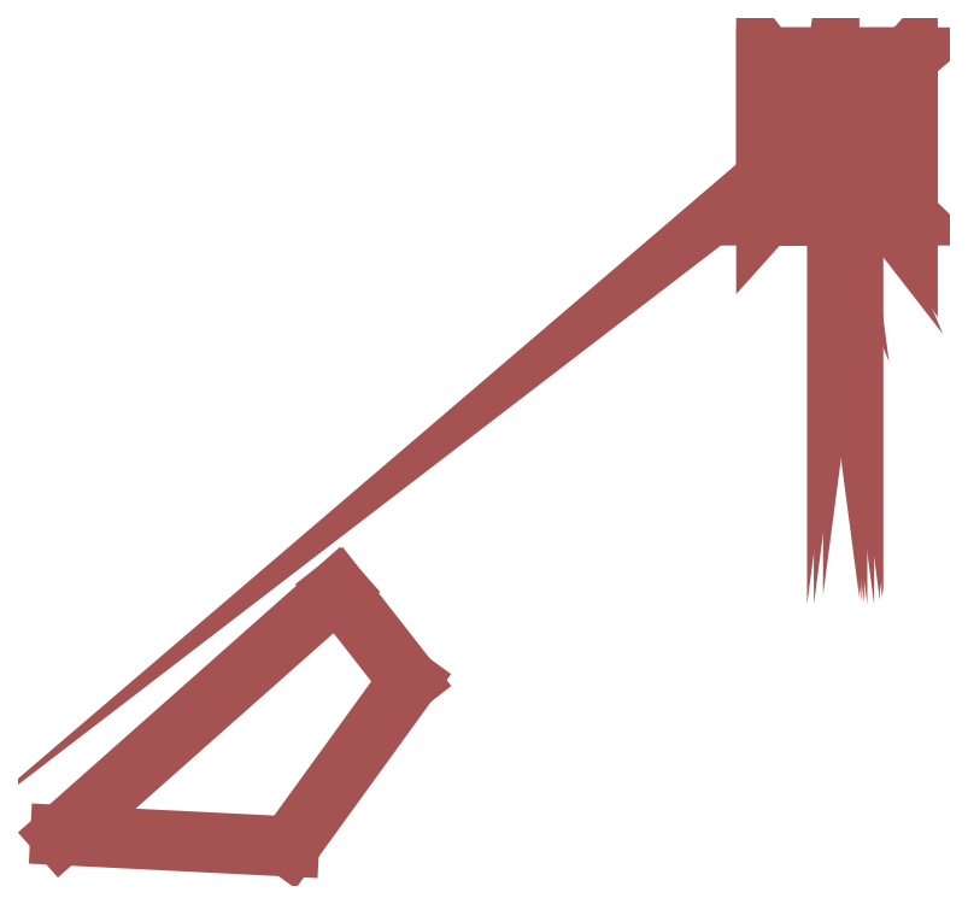
<metadata>
{"format":"dxf","ext":"dxf","renderer":"ezdxf+matplotlib","layout":"modelspace","background":"white","min_lineweight":24,"dpi":150}
</metadata>
<code>
0
SECTION
2
ENTITIES
0
LINE
8
0
10
1300
20
3749
30
0
11
1759
21
3749
31
0
0
LINE
8
0
10
1759
20
3749
30
0
11
1759
21
3236
31
0
0
LINE
8
0
10
1759
20
3236
30
0
11
1300
21
3236
31
0
0
LINE
8
0
10
1300
20
3236
30
0
11
1300
21
3749
31
0
0
LINE
8
0
10
1300
20
3749
30
0
11
1300
21
3749
31
86.2
0
LINE
8
0
10
1300
20
3236
30
0
11
1300
21
3236
31
86.2
0
LINE
8
0
10
1759
20
3749
30
0
11
1759
21
3749
31
86.2
0
LINE
8
0
10
1759
20
3236
30
0
11
1759
21
3236
31
86.2
0
CIRCLE
8
0
10
-1541
20
3507
30
-48.5
40
42.5
210
0
220
0
230
-1
0
LINE
8
0
10
1300
20
3236
30
86.2
11
1300
21
3749
31
86.2
0
LINE
8
0
10
1759
20
3236
30
86.2
11
1300
21
3236
31
86.2
0
LINE
8
0
10
1759
20
3749
30
86.2
11
1759
21
3236
31
86.2
0
LINE
8
0
10
1300
20
3749
30
86.2
11
1759
21
3749
31
86.2
0
CIRCLE
8
0
10
-1541
20
3507
30
-86.2
40
42.5
210
0
220
0
230
-1
0
LINE
8
0
10
1500
20
3518
30
48.5
11
1500
21
3518
31
86.2
0
LINE
8
0
10
1499
20
3507
30
48.5
11
1499
21
3507
31
86.2
0
LINE
8
0
10
1505
20
3528
30
48.5
11
1505
21
3528
31
86.2
0
LINE
8
0
10
1511
20
3537
30
48.5
11
1511
21
3537
31
86.2
0
LINE
8
0
10
1520
20
3543
30
48.5
11
1520
21
3543
31
86.2
0
LINE
8
0
10
1530
20
3548
30
48.5
11
1530
21
3548
31
86.2
0
LINE
8
0
10
1541
20
3549
30
48.5
11
1541
21
3549
31
86.2
0
LINE
8
0
10
1552
20
3548
30
48.5
11
1552
21
3548
31
86.2
0
LINE
8
0
10
1563
20
3543
30
48.5
11
1563
21
3543
31
86.2
0
LINE
8
0
10
1572
20
3537
30
48.5
11
1572
21
3537
31
86.2
0
LINE
8
0
10
1578
20
3528
30
48.5
11
1578
21
3528
31
86.2
0
LINE
8
0
10
1583
20
3518
30
48.5
11
1583
21
3518
31
86.2
0
LINE
8
0
10
1584
20
3507
30
48.5
11
1584
21
3507
31
86.2
0
LINE
8
0
10
1583
20
3496
30
48.5
11
1583
21
3496
31
86.2
0
LINE
8
0
10
1578
20
3485
30
48.5
11
1578
21
3485
31
86.2
0
LINE
8
0
10
1572
20
3477
30
48.5
11
1572
21
3477
31
86.2
0
LINE
8
0
10
1563
20
3470
30
48.5
11
1563
21
3470
31
86.2
0
LINE
8
0
10
1552
20
3466
30
48.5
11
1552
21
3466
31
86.2
0
LINE
8
0
10
1541
20
3464
30
48.5
11
1541
21
3464
31
86.2
0
LINE
8
0
10
1530
20
3466
30
48.5
11
1530
21
3466
31
86.2
0
LINE
8
0
10
1520
20
3470
30
48.5
11
1520
21
3470
31
86.2
0
LINE
8
0
10
1511
20
3477
30
48.5
11
1511
21
3477
31
86.2
0
LINE
8
0
10
1505
20
3485
30
48.5
11
1505
21
3485
31
86.2
0
LINE
8
0
10
1500
20
3496
30
48.5
11
1500
21
3496
31
86.2
0
POLYLINE
8
0
66
     1
10
0
20
0
30
0
70
    64
71
     4
72
     2
0
VERTEX
8
0
10
1759
20
3749
30
0
70
   192
0
VERTEX
8
0
10
1300
20
3236
30
0
70
   192
0
VERTEX
8
0
10
1300
20
3749
30
0
70
   192
0
VERTEX
8
0
10
1759
20
3236
30
0
70
   192
0
VERTEX
8
0
10
0
20
0
30
0
70
   128
71
    -1
72
     2
73
     3
0
VERTEX
8
0
10
0
20
0
30
0
70
   128
71
    -2
72
     1
73
     4
0
SEQEND
8
0
0
POLYLINE
8
0
66
     1
10
0
20
0
30
0
70
    64
71
     4
72
     2
0
VERTEX
8
0
10
1300
20
3749
30
86.2
70
   192
0
VERTEX
8
0
10
1300
20
3236
30
0
70
   192
0
VERTEX
8
0
10
1300
20
3236
30
86.2
70
   192
0
VERTEX
8
0
10
1300
20
3749
30
0
70
   192
0
VERTEX
8
0
10
0
20
0
30
0
70
   128
71
    -1
72
     2
73
     3
0
VERTEX
8
0
10
0
20
0
30
0
70
   128
71
    -2
72
     1
73
     4
0
SEQEND
8
0
0
POLYLINE
8
0
66
     1
10
0
20
0
30
0
70
    64
71
     4
72
     2
0
VERTEX
8
0
10
1300
20
3749
30
86.2
70
   192
0
VERTEX
8
0
10
1759
20
3749
30
0
70
   192
0
VERTEX
8
0
10
1300
20
3749
30
0
70
   192
0
VERTEX
8
0
10
1759
20
3749
30
86.2
70
   192
0
VERTEX
8
0
10
0
20
0
30
0
70
   128
71
    -1
72
     2
73
     3
0
VERTEX
8
0
10
0
20
0
30
0
70
   128
71
    -2
72
     1
73
     4
0
SEQEND
8
0
0
POLYLINE
8
0
66
     1
10
0
20
0
30
0
70
    64
71
     4
72
     2
0
VERTEX
8
0
10
1759
20
3749
30
0
70
   192
0
VERTEX
8
0
10
1759
20
3236
30
86.2
70
   192
0
VERTEX
8
0
10
1759
20
3236
30
0
70
   192
0
VERTEX
8
0
10
1759
20
3749
30
86.2
70
   192
0
VERTEX
8
0
10
0
20
0
30
0
70
   128
71
    -1
72
     2
73
     3
0
VERTEX
8
0
10
0
20
0
30
0
70
   128
71
    -2
72
     1
73
     4
0
SEQEND
8
0
0
POLYLINE
8
0
66
     1
10
0
20
0
30
0
70
    64
71
     4
72
     2
0
VERTEX
8
0
10
1759
20
3236
30
86.2
70
   192
0
VERTEX
8
0
10
1300
20
3236
30
0
70
   192
0
VERTEX
8
0
10
1759
20
3236
30
0
70
   192
0
VERTEX
8
0
10
1300
20
3236
30
86.2
70
   192
0
VERTEX
8
0
10
0
20
0
30
0
70
   128
71
    -1
72
     2
73
     3
0
VERTEX
8
0
10
0
20
0
30
0
70
   128
71
    -2
72
     1
73
     4
0
SEQEND
8
0
0
POLYLINE
8
0
66
     1
10
0
20
0
30
0
70
    64
71
    24
72
    22
0
VERTEX
8
0
10
1500
20
3496
30
48.5
70
   192
0
VERTEX
8
0
10
1500
20
3518
30
48.5
70
   192
0
VERTEX
8
0
10
1499
20
3507
30
48.5
70
   192
0
VERTEX
8
0
10
1505
20
3485
30
48.5
70
   192
0
VERTEX
8
0
10
1505
20
3528
30
48.5
70
   192
0
VERTEX
8
0
10
1511
20
3477
30
48.5
70
   192
0
VERTEX
8
0
10
1511
20
3537
30
48.5
70
   192
0
VERTEX
8
0
10
1520
20
3470
30
48.5
70
   192
0
VERTEX
8
0
10
1520
20
3543
30
48.5
70
   192
0
VERTEX
8
0
10
1530
20
3466
30
48.5
70
   192
0
VERTEX
8
0
10
1530
20
3548
30
48.5
70
   192
0
VERTEX
8
0
10
1541
20
3549
30
48.5
70
   192
0
VERTEX
8
0
10
1541
20
3464
30
48.5
70
   192
0
VERTEX
8
0
10
1552
20
3466
30
48.5
70
   192
0
VERTEX
8
0
10
1552
20
3548
30
48.5
70
   192
0
VERTEX
8
0
10
1563
20
3543
30
48.5
70
   192
0
VERTEX
8
0
10
1563
20
3470
30
48.5
70
   192
0
VERTEX
8
0
10
1572
20
3477
30
48.5
70
   192
0
VERTEX
8
0
10
1572
20
3537
30
48.5
70
   192
0
VERTEX
8
0
10
1578
20
3485
30
48.5
70
   192
0
VERTEX
8
0
10
1578
20
3528
30
48.5
70
   192
0
VERTEX
8
0
10
1583
20
3496
30
48.5
70
   192
0
VERTEX
8
0
10
1583
20
3518
30
48.5
70
   192
0
VERTEX
8
0
10
1584
20
3507
30
48.5
70
   192
0
VERTEX
8
0
10
0
20
0
30
0
70
   128
71
    -1
72
     2
73
     3
0
VERTEX
8
0
10
0
20
0
30
0
70
   128
71
    -2
72
     1
73
    -4
0
VERTEX
8
0
10
0
20
0
30
0
70
   128
71
    -2
72
    -4
73
     5
0
VERTEX
8
0
10
0
20
0
30
0
70
   128
71
    -5
72
     4
73
    -6
0
VERTEX
8
0
10
0
20
0
30
0
70
   128
71
    -5
72
    -6
73
     7
0
VERTEX
8
0
10
0
20
0
30
0
70
   128
71
    -7
72
     6
73
    -8
0
VERTEX
8
0
10
0
20
0
30
0
70
   128
71
    -7
72
    -8
73
     9
0
VERTEX
8
0
10
0
20
0
30
0
70
   128
71
    -9
72
     8
73
   -10
0
VERTEX
8
0
10
0
20
0
30
0
70
   128
71
    -9
72
   -10
73
    11
0
VERTEX
8
0
10
0
20
0
30
0
70
   128
71
   -11
72
   -10
73
    12
0
VERTEX
8
0
10
0
20
0
30
0
70
   128
71
   -12
72
    10
73
   -13
0
VERTEX
8
0
10
0
20
0
30
0
70
   128
71
   -12
72
    13
73
   -14
0
VERTEX
8
0
10
0
20
0
30
0
70
   128
71
   -12
72
   -14
73
    15
0
VERTEX
8
0
10
0
20
0
30
0
70
   128
71
   -15
72
   -14
73
    16
0
VERTEX
8
0
10
0
20
0
30
0
70
   128
71
   -16
72
    14
73
   -17
0
VERTEX
8
0
10
0
20
0
30
0
70
   128
71
   -16
72
    17
73
   -18
0
VERTEX
8
0
10
0
20
0
30
0
70
   128
71
   -16
72
   -18
73
    19
0
VERTEX
8
0
10
0
20
0
30
0
70
   128
71
   -19
72
    18
73
   -20
0
VERTEX
8
0
10
0
20
0
30
0
70
   128
71
   -19
72
   -20
73
    21
0
VERTEX
8
0
10
0
20
0
30
0
70
   128
71
   -21
72
    20
73
   -22
0
VERTEX
8
0
10
0
20
0
30
0
70
   128
71
   -21
72
   -22
73
    23
0
VERTEX
8
0
10
0
20
0
30
0
70
   128
71
   -23
72
    22
73
    24
0
SEQEND
8
0
0
POLYLINE
8
0
66
     1
10
0
20
0
30
0
70
    64
71
    28
72
    28
0
VERTEX
8
0
10
1300
20
3236
30
86.2
70
   192
0
VERTEX
8
0
10
1511
20
3477
30
86.2
70
   192
0
VERTEX
8
0
10
1300
20
3749
30
86.2
70
   192
0
VERTEX
8
0
10
1759
20
3236
30
86.2
70
   192
0
VERTEX
8
0
10
1505
20
3485
30
86.2
70
   192
0
VERTEX
8
0
10
1500
20
3496
30
86.2
70
   192
0
VERTEX
8
0
10
1499
20
3507
30
86.2
70
   192
0
VERTEX
8
0
10
1520
20
3470
30
86.2
70
   192
0
VERTEX
8
0
10
1530
20
3466
30
86.2
70
   192
0
VERTEX
8
0
10
1541
20
3464
30
86.2
70
   192
0
VERTEX
8
0
10
1552
20
3466
30
86.2
70
   192
0
VERTEX
8
0
10
1563
20
3470
30
86.2
70
   192
0
VERTEX
8
0
10
1572
20
3477
30
86.2
70
   192
0
VERTEX
8
0
10
1578
20
3485
30
86.2
70
   192
0
VERTEX
8
0
10
1583
20
3496
30
86.2
70
   192
0
VERTEX
8
0
10
1584
20
3507
30
86.2
70
   192
0
VERTEX
8
0
10
1511
20
3537
30
86.2
70
   192
0
VERTEX
8
0
10
1759
20
3749
30
86.2
70
   192
0
VERTEX
8
0
10
1505
20
3528
30
86.2
70
   192
0
VERTEX
8
0
10
1500
20
3518
30
86.2
70
   192
0
VERTEX
8
0
10
1520
20
3543
30
86.2
70
   192
0
VERTEX
8
0
10
1530
20
3548
30
86.2
70
   192
0
VERTEX
8
0
10
1541
20
3549
30
86.2
70
   192
0
VERTEX
8
0
10
1552
20
3548
30
86.2
70
   192
0
VERTEX
8
0
10
1563
20
3543
30
86.2
70
   192
0
VERTEX
8
0
10
1572
20
3537
30
86.2
70
   192
0
VERTEX
8
0
10
1578
20
3528
30
86.2
70
   192
0
VERTEX
8
0
10
1583
20
3518
30
86.2
70
   192
0
VERTEX
8
0
10
0
20
0
30
0
70
   128
71
    -1
72
    -2
73
     3
0
VERTEX
8
0
10
0
20
0
30
0
70
   128
71
    -2
72
     1
73
    -4
0
VERTEX
8
0
10
0
20
0
30
0
70
   128
71
    -3
72
     2
73
    -5
0
VERTEX
8
0
10
0
20
0
30
0
70
   128
71
    -3
72
     5
73
    -6
0
VERTEX
8
0
10
0
20
0
30
0
70
   128
71
    -3
72
     6
73
    -7
0
VERTEX
8
0
10
0
20
0
30
0
70
   128
71
    -2
72
    -4
73
     8
0
VERTEX
8
0
10
0
20
0
30
0
70
   128
71
    -8
72
    -4
73
     9
0
VERTEX
8
0
10
0
20
0
30
0
70
   128
71
    -9
72
    -4
73
    10
0
VERTEX
8
0
10
0
20
0
30
0
70
   128
71
   -10
72
    -4
73
    11
0
VERTEX
8
0
10
0
20
0
30
0
70
   128
71
   -11
72
    -4
73
    12
0
VERTEX
8
0
10
0
20
0
30
0
70
   128
71
   -12
72
    -4
73
    13
0
VERTEX
8
0
10
0
20
0
30
0
70
   128
71
   -13
72
    -4
73
    14
0
VERTEX
8
0
10
0
20
0
30
0
70
   128
71
   -14
72
    -4
73
    15
0
VERTEX
8
0
10
0
20
0
30
0
70
   128
71
   -15
72
    -4
73
    16
0
VERTEX
8
0
10
0
20
0
30
0
70
   128
71
    -3
72
   -17
73
    18
0
VERTEX
8
0
10
0
20
0
30
0
70
   128
71
   -17
72
    -3
73
    19
0
VERTEX
8
0
10
0
20
0
30
0
70
   128
71
   -19
72
    -3
73
    20
0
VERTEX
8
0
10
0
20
0
30
0
70
   128
71
   -20
72
    -3
73
     7
0
VERTEX
8
0
10
0
20
0
30
0
70
   128
71
   -18
72
    17
73
   -21
0
VERTEX
8
0
10
0
20
0
30
0
70
   128
71
   -18
72
    21
73
   -22
0
VERTEX
8
0
10
0
20
0
30
0
70
   128
71
   -18
72
    22
73
   -23
0
VERTEX
8
0
10
0
20
0
30
0
70
   128
71
   -18
72
    23
73
   -24
0
VERTEX
8
0
10
0
20
0
30
0
70
   128
71
   -18
72
    24
73
   -25
0
VERTEX
8
0
10
0
20
0
30
0
70
   128
71
   -18
72
    25
73
   -26
0
VERTEX
8
0
10
0
20
0
30
0
70
   128
71
   -18
72
    26
73
   -27
0
VERTEX
8
0
10
0
20
0
30
0
70
   128
71
   -18
72
    27
73
   -28
0
VERTEX
8
0
10
0
20
0
30
0
70
   128
71
   -18
72
    28
73
   -16
0
VERTEX
8
0
10
0
20
0
30
0
70
   128
71
   -18
72
   -16
73
     4
0
SEQEND
8
0
0
POLYLINE
8
0
66
     1
10
0
20
0
30
0
70
    64
71
     4
72
     2
0
VERTEX
8
0
10
1500
20
3518
30
48.5
70
   192
0
VERTEX
8
0
10
1499
20
3507
30
86.2
70
   192
0
VERTEX
8
0
10
1499
20
3507
30
48.5
70
   192
0
VERTEX
8
0
10
1500
20
3518
30
86.2
70
   192
0
VERTEX
8
0
10
0
20
0
30
0
70
   128
71
    -1
72
     2
73
     3
0
VERTEX
8
0
10
0
20
0
30
0
70
   128
71
    -2
72
     1
73
     4
0
SEQEND
8
0
0
POLYLINE
8
0
66
     1
10
0
20
0
30
0
70
    64
71
     4
72
     2
0
VERTEX
8
0
10
1505
20
3528
30
48.5
70
   192
0
VERTEX
8
0
10
1500
20
3518
30
86.2
70
   192
0
VERTEX
8
0
10
1500
20
3518
30
48.5
70
   192
0
VERTEX
8
0
10
1505
20
3528
30
86.2
70
   192
0
VERTEX
8
0
10
0
20
0
30
0
70
   128
71
    -1
72
     2
73
     3
0
VERTEX
8
0
10
0
20
0
30
0
70
   128
71
    -2
72
     1
73
     4
0
SEQEND
8
0
0
POLYLINE
8
0
66
     1
10
0
20
0
30
0
70
    64
71
     4
72
     2
0
VERTEX
8
0
10
1511
20
3537
30
48.5
70
   192
0
VERTEX
8
0
10
1505
20
3528
30
86.2
70
   192
0
VERTEX
8
0
10
1505
20
3528
30
48.5
70
   192
0
VERTEX
8
0
10
1511
20
3537
30
86.2
70
   192
0
VERTEX
8
0
10
0
20
0
30
0
70
   128
71
    -1
72
     2
73
     3
0
VERTEX
8
0
10
0
20
0
30
0
70
   128
71
    -2
72
     1
73
     4
0
SEQEND
8
0
0
POLYLINE
8
0
66
     1
10
0
20
0
30
0
70
    64
71
     4
72
     2
0
VERTEX
8
0
10
1520
20
3543
30
86.2
70
   192
0
VERTEX
8
0
10
1511
20
3537
30
48.5
70
   192
0
VERTEX
8
0
10
1520
20
3543
30
48.5
70
   192
0
VERTEX
8
0
10
1511
20
3537
30
86.2
70
   192
0
VERTEX
8
0
10
0
20
0
30
0
70
   128
71
    -1
72
     2
73
     3
0
VERTEX
8
0
10
0
20
0
30
0
70
   128
71
    -2
72
     1
73
     4
0
SEQEND
8
0
0
POLYLINE
8
0
66
     1
10
0
20
0
30
0
70
    64
71
     4
72
     2
0
VERTEX
8
0
10
1530
20
3548
30
86.2
70
   192
0
VERTEX
8
0
10
1520
20
3543
30
48.5
70
   192
0
VERTEX
8
0
10
1530
20
3548
30
48.5
70
   192
0
VERTEX
8
0
10
1520
20
3543
30
86.2
70
   192
0
VERTEX
8
0
10
0
20
0
30
0
70
   128
71
    -1
72
     2
73
     3
0
VERTEX
8
0
10
0
20
0
30
0
70
   128
71
    -2
72
     1
73
     4
0
SEQEND
8
0
0
POLYLINE
8
0
66
     1
10
0
20
0
30
0
70
    64
71
     4
72
     2
0
VERTEX
8
0
10
1541
20
3549
30
86.2
70
   192
0
VERTEX
8
0
10
1530
20
3548
30
48.5
70
   192
0
VERTEX
8
0
10
1541
20
3549
30
48.5
70
   192
0
VERTEX
8
0
10
1530
20
3548
30
86.2
70
   192
0
VERTEX
8
0
10
0
20
0
30
0
70
   128
71
    -1
72
     2
73
     3
0
VERTEX
8
0
10
0
20
0
30
0
70
   128
71
    -2
72
     1
73
     4
0
SEQEND
8
0
0
POLYLINE
8
0
66
     1
10
0
20
0
30
0
70
    64
71
     4
72
     2
0
VERTEX
8
0
10
1552
20
3548
30
86.2
70
   192
0
VERTEX
8
0
10
1541
20
3549
30
48.5
70
   192
0
VERTEX
8
0
10
1552
20
3548
30
48.5
70
   192
0
VERTEX
8
0
10
1541
20
3549
30
86.2
70
   192
0
VERTEX
8
0
10
0
20
0
30
0
70
   128
71
    -1
72
     2
73
     3
0
VERTEX
8
0
10
0
20
0
30
0
70
   128
71
    -2
72
     1
73
     4
0
SEQEND
8
0
0
POLYLINE
8
0
66
     1
10
0
20
0
30
0
70
    64
71
     4
72
     2
0
VERTEX
8
0
10
1563
20
3543
30
86.2
70
   192
0
VERTEX
8
0
10
1552
20
3548
30
48.5
70
   192
0
VERTEX
8
0
10
1563
20
3543
30
48.5
70
   192
0
VERTEX
8
0
10
1552
20
3548
30
86.2
70
   192
0
VERTEX
8
0
10
0
20
0
30
0
70
   128
71
    -1
72
     2
73
     3
0
VERTEX
8
0
10
0
20
0
30
0
70
   128
71
    -2
72
     1
73
     4
0
SEQEND
8
0
0
POLYLINE
8
0
66
     1
10
0
20
0
30
0
70
    64
71
     4
72
     2
0
VERTEX
8
0
10
1572
20
3537
30
86.2
70
   192
0
VERTEX
8
0
10
1563
20
3543
30
48.5
70
   192
0
VERTEX
8
0
10
1572
20
3537
30
48.5
70
   192
0
VERTEX
8
0
10
1563
20
3543
30
86.2
70
   192
0
VERTEX
8
0
10
0
20
0
30
0
70
   128
71
    -1
72
     2
73
     3
0
VERTEX
8
0
10
0
20
0
30
0
70
   128
71
    -2
72
     1
73
     4
0
SEQEND
8
0
0
POLYLINE
8
0
66
     1
10
0
20
0
30
0
70
    64
71
     4
72
     2
0
VERTEX
8
0
10
1572
20
3537
30
86.2
70
   192
0
VERTEX
8
0
10
1578
20
3528
30
48.5
70
   192
0
VERTEX
8
0
10
1578
20
3528
30
86.2
70
   192
0
VERTEX
8
0
10
1572
20
3537
30
48.5
70
   192
0
VERTEX
8
0
10
0
20
0
30
0
70
   128
71
    -1
72
     2
73
     3
0
VERTEX
8
0
10
0
20
0
30
0
70
   128
71
    -2
72
     1
73
     4
0
SEQEND
8
0
0
POLYLINE
8
0
66
     1
10
0
20
0
30
0
70
    64
71
     4
72
     2
0
VERTEX
8
0
10
1578
20
3528
30
86.2
70
   192
0
VERTEX
8
0
10
1583
20
3518
30
48.5
70
   192
0
VERTEX
8
0
10
1583
20
3518
30
86.2
70
   192
0
VERTEX
8
0
10
1578
20
3528
30
48.5
70
   192
0
VERTEX
8
0
10
0
20
0
30
0
70
   128
71
    -1
72
     2
73
     3
0
VERTEX
8
0
10
0
20
0
30
0
70
   128
71
    -2
72
     1
73
     4
0
SEQEND
8
0
0
POLYLINE
8
0
66
     1
10
0
20
0
30
0
70
    64
71
     4
72
     2
0
VERTEX
8
0
10
1583
20
3518
30
86.2
70
   192
0
VERTEX
8
0
10
1584
20
3507
30
48.5
70
   192
0
VERTEX
8
0
10
1584
20
3507
30
86.2
70
   192
0
VERTEX
8
0
10
1583
20
3518
30
48.5
70
   192
0
VERTEX
8
0
10
0
20
0
30
0
70
   128
71
    -1
72
     2
73
     3
0
VERTEX
8
0
10
0
20
0
30
0
70
   128
71
    -2
72
     1
73
     4
0
SEQEND
8
0
0
POLYLINE
8
0
66
     1
10
0
20
0
30
0
70
    64
71
     4
72
     2
0
VERTEX
8
0
10
1584
20
3507
30
86.2
70
   192
0
VERTEX
8
0
10
1583
20
3496
30
48.5
70
   192
0
VERTEX
8
0
10
1583
20
3496
30
86.2
70
   192
0
VERTEX
8
0
10
1584
20
3507
30
48.5
70
   192
0
VERTEX
8
0
10
0
20
0
30
0
70
   128
71
    -1
72
     2
73
     3
0
VERTEX
8
0
10
0
20
0
30
0
70
   128
71
    -2
72
     1
73
     4
0
SEQEND
8
0
0
POLYLINE
8
0
66
     1
10
0
20
0
30
0
70
    64
71
     4
72
     2
0
VERTEX
8
0
10
1583
20
3496
30
86.2
70
   192
0
VERTEX
8
0
10
1578
20
3485
30
48.5
70
   192
0
VERTEX
8
0
10
1578
20
3485
30
86.2
70
   192
0
VERTEX
8
0
10
1583
20
3496
30
48.5
70
   192
0
VERTEX
8
0
10
0
20
0
30
0
70
   128
71
    -1
72
     2
73
     3
0
VERTEX
8
0
10
0
20
0
30
0
70
   128
71
    -2
72
     1
73
     4
0
SEQEND
8
0
0
POLYLINE
8
0
66
     1
10
0
20
0
30
0
70
    64
71
     4
72
     2
0
VERTEX
8
0
10
1578
20
3485
30
86.2
70
   192
0
VERTEX
8
0
10
1572
20
3477
30
48.5
70
   192
0
VERTEX
8
0
10
1572
20
3477
30
86.2
70
   192
0
VERTEX
8
0
10
1578
20
3485
30
48.5
70
   192
0
VERTEX
8
0
10
0
20
0
30
0
70
   128
71
    -1
72
     2
73
     3
0
VERTEX
8
0
10
0
20
0
30
0
70
   128
71
    -2
72
     1
73
     4
0
SEQEND
8
0
0
POLYLINE
8
0
66
     1
10
0
20
0
30
0
70
    64
71
     4
72
     2
0
VERTEX
8
0
10
1563
20
3470
30
86.2
70
   192
0
VERTEX
8
0
10
1572
20
3477
30
48.5
70
   192
0
VERTEX
8
0
10
1563
20
3470
30
48.5
70
   192
0
VERTEX
8
0
10
1572
20
3477
30
86.2
70
   192
0
VERTEX
8
0
10
0
20
0
30
0
70
   128
71
    -1
72
     2
73
     3
0
VERTEX
8
0
10
0
20
0
30
0
70
   128
71
    -2
72
     1
73
     4
0
SEQEND
8
0
0
POLYLINE
8
0
66
     1
10
0
20
0
30
0
70
    64
71
     4
72
     2
0
VERTEX
8
0
10
1552
20
3466
30
86.2
70
   192
0
VERTEX
8
0
10
1563
20
3470
30
48.5
70
   192
0
VERTEX
8
0
10
1552
20
3466
30
48.5
70
   192
0
VERTEX
8
0
10
1563
20
3470
30
86.2
70
   192
0
VERTEX
8
0
10
0
20
0
30
0
70
   128
71
    -1
72
     2
73
     3
0
VERTEX
8
0
10
0
20
0
30
0
70
   128
71
    -2
72
     1
73
     4
0
SEQEND
8
0
0
POLYLINE
8
0
66
     1
10
0
20
0
30
0
70
    64
71
     4
72
     2
0
VERTEX
8
0
10
1541
20
3464
30
86.2
70
   192
0
VERTEX
8
0
10
1552
20
3466
30
48.5
70
   192
0
VERTEX
8
0
10
1541
20
3464
30
48.5
70
   192
0
VERTEX
8
0
10
1552
20
3466
30
86.2
70
   192
0
VERTEX
8
0
10
0
20
0
30
0
70
   128
71
    -1
72
     2
73
     3
0
VERTEX
8
0
10
0
20
0
30
0
70
   128
71
    -2
72
     1
73
     4
0
SEQEND
8
0
0
POLYLINE
8
0
66
     1
10
0
20
0
30
0
70
    64
71
     4
72
     2
0
VERTEX
8
0
10
1530
20
3466
30
86.2
70
   192
0
VERTEX
8
0
10
1541
20
3464
30
48.5
70
   192
0
VERTEX
8
0
10
1530
20
3466
30
48.5
70
   192
0
VERTEX
8
0
10
1541
20
3464
30
86.2
70
   192
0
VERTEX
8
0
10
0
20
0
30
0
70
   128
71
    -1
72
     2
73
     3
0
VERTEX
8
0
10
0
20
0
30
0
70
   128
71
    -2
72
     1
73
     4
0
SEQEND
8
0
0
POLYLINE
8
0
66
     1
10
0
20
0
30
0
70
    64
71
     4
72
     2
0
VERTEX
8
0
10
1520
20
3470
30
86.2
70
   192
0
VERTEX
8
0
10
1530
20
3466
30
48.5
70
   192
0
VERTEX
8
0
10
1520
20
3470
30
48.5
70
   192
0
VERTEX
8
0
10
1530
20
3466
30
86.2
70
   192
0
VERTEX
8
0
10
0
20
0
30
0
70
   128
71
    -1
72
     2
73
     3
0
VERTEX
8
0
10
0
20
0
30
0
70
   128
71
    -2
72
     1
73
     4
0
SEQEND
8
0
0
POLYLINE
8
0
66
     1
10
0
20
0
30
0
70
    64
71
     4
72
     2
0
VERTEX
8
0
10
1511
20
3477
30
86.2
70
   192
0
VERTEX
8
0
10
1520
20
3470
30
48.5
70
   192
0
VERTEX
8
0
10
1511
20
3477
30
48.5
70
   192
0
VERTEX
8
0
10
1520
20
3470
30
86.2
70
   192
0
VERTEX
8
0
10
0
20
0
30
0
70
   128
71
    -1
72
     2
73
     3
0
VERTEX
8
0
10
0
20
0
30
0
70
   128
71
    -2
72
     1
73
     4
0
SEQEND
8
0
0
POLYLINE
8
0
66
     1
10
0
20
0
30
0
70
    64
71
     4
72
     2
0
VERTEX
8
0
10
1505
20
3485
30
48.5
70
   192
0
VERTEX
8
0
10
1511
20
3477
30
86.2
70
   192
0
VERTEX
8
0
10
1511
20
3477
30
48.5
70
   192
0
VERTEX
8
0
10
1505
20
3485
30
86.2
70
   192
0
VERTEX
8
0
10
0
20
0
30
0
70
   128
71
    -1
72
     2
73
     3
0
VERTEX
8
0
10
0
20
0
30
0
70
   128
71
    -2
72
     1
73
     4
0
SEQEND
8
0
0
POLYLINE
8
0
66
     1
10
0
20
0
30
0
70
    64
71
     4
72
     2
0
VERTEX
8
0
10
1500
20
3496
30
48.5
70
   192
0
VERTEX
8
0
10
1505
20
3485
30
86.2
70
   192
0
VERTEX
8
0
10
1505
20
3485
30
48.5
70
   192
0
VERTEX
8
0
10
1500
20
3496
30
86.2
70
   192
0
VERTEX
8
0
10
0
20
0
30
0
70
   128
71
    -1
72
     2
73
     3
0
VERTEX
8
0
10
0
20
0
30
0
70
   128
71
    -2
72
     1
73
     4
0
SEQEND
8
0
0
POLYLINE
8
0
66
     1
10
0
20
0
30
0
70
    64
71
     4
72
     2
0
VERTEX
8
0
10
1499
20
3507
30
48.5
70
   192
0
VERTEX
8
0
10
1500
20
3496
30
86.2
70
   192
0
VERTEX
8
0
10
1500
20
3496
30
48.5
70
   192
0
VERTEX
8
0
10
1499
20
3507
30
86.2
70
   192
0
VERTEX
8
0
10
0
20
0
30
0
70
   128
71
    -1
72
     2
73
     3
0
VERTEX
8
0
10
0
20
0
30
0
70
   128
71
    -2
72
     1
73
     4
0
SEQEND
8
0
0
LINE
8
0
10
-994.3
20
1221
30
0
11
-93.52
21
2020
31
0
0
LINE
8
0
10
-93.52
20
2020
30
0
11
138.7
21
1723
31
0
0
LINE
8
0
10
138.7
20
1723
30
0
11
-251.4
21
1184
31
0
0
LINE
8
0
10
-251.4
20
1184
30
0
11
-994.3
21
1221
31
0
0
MTEXT
8
0
10
-687.9
20
2958
30
0
40
0.2
50
0
1
as
0
ENDSEC
0
EOF

</code>
